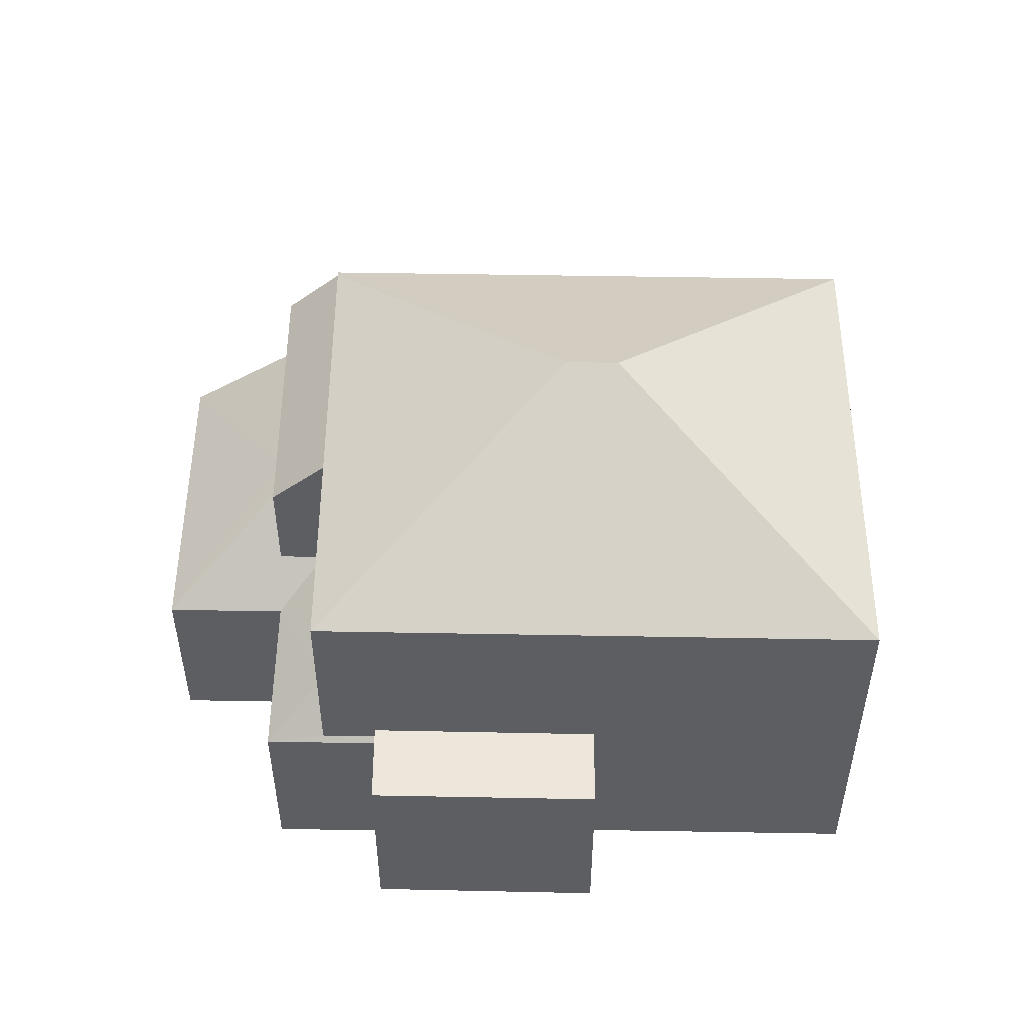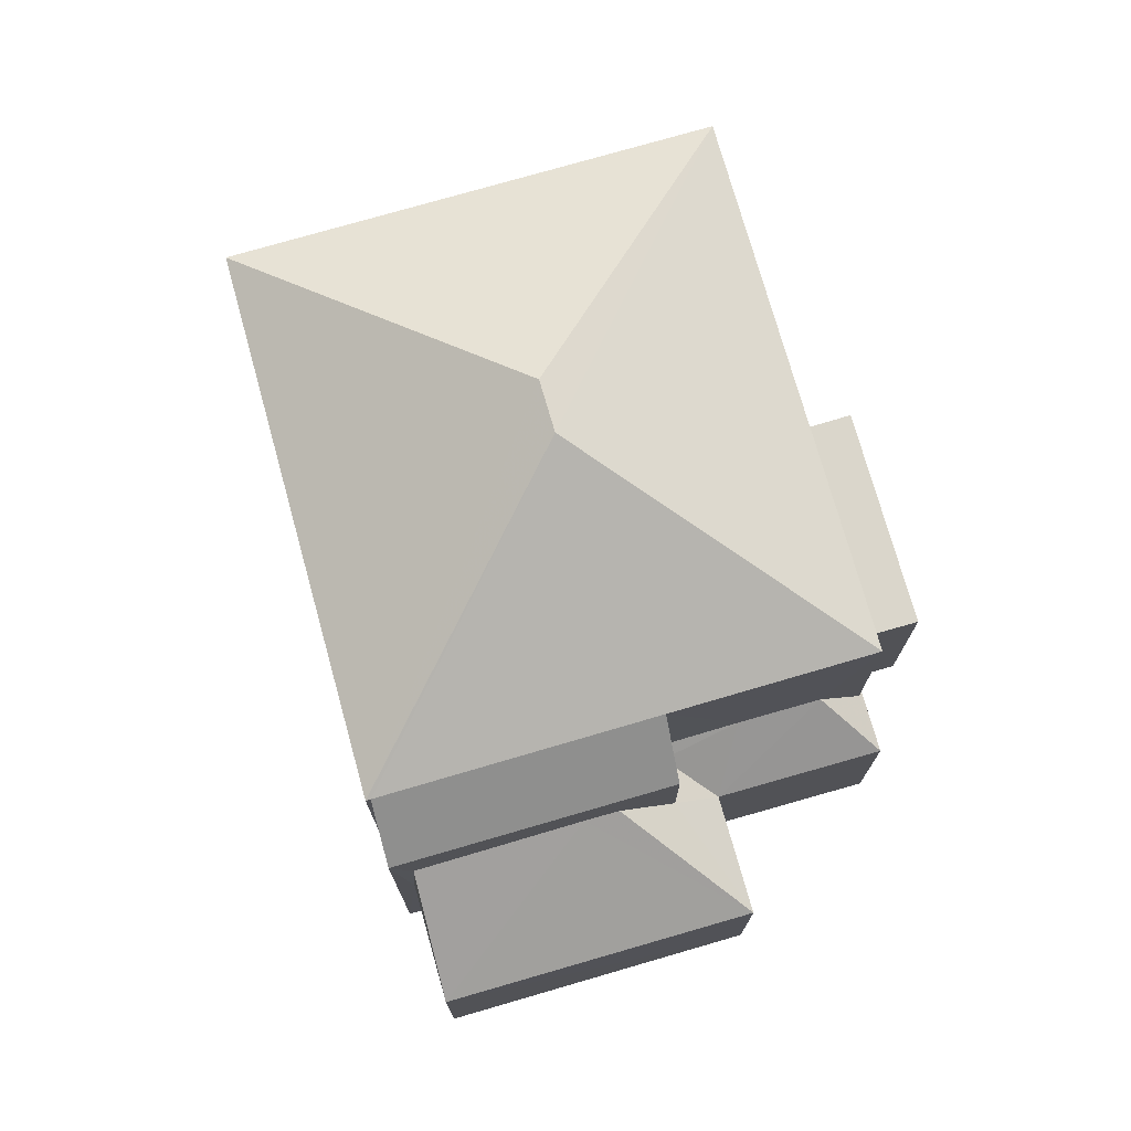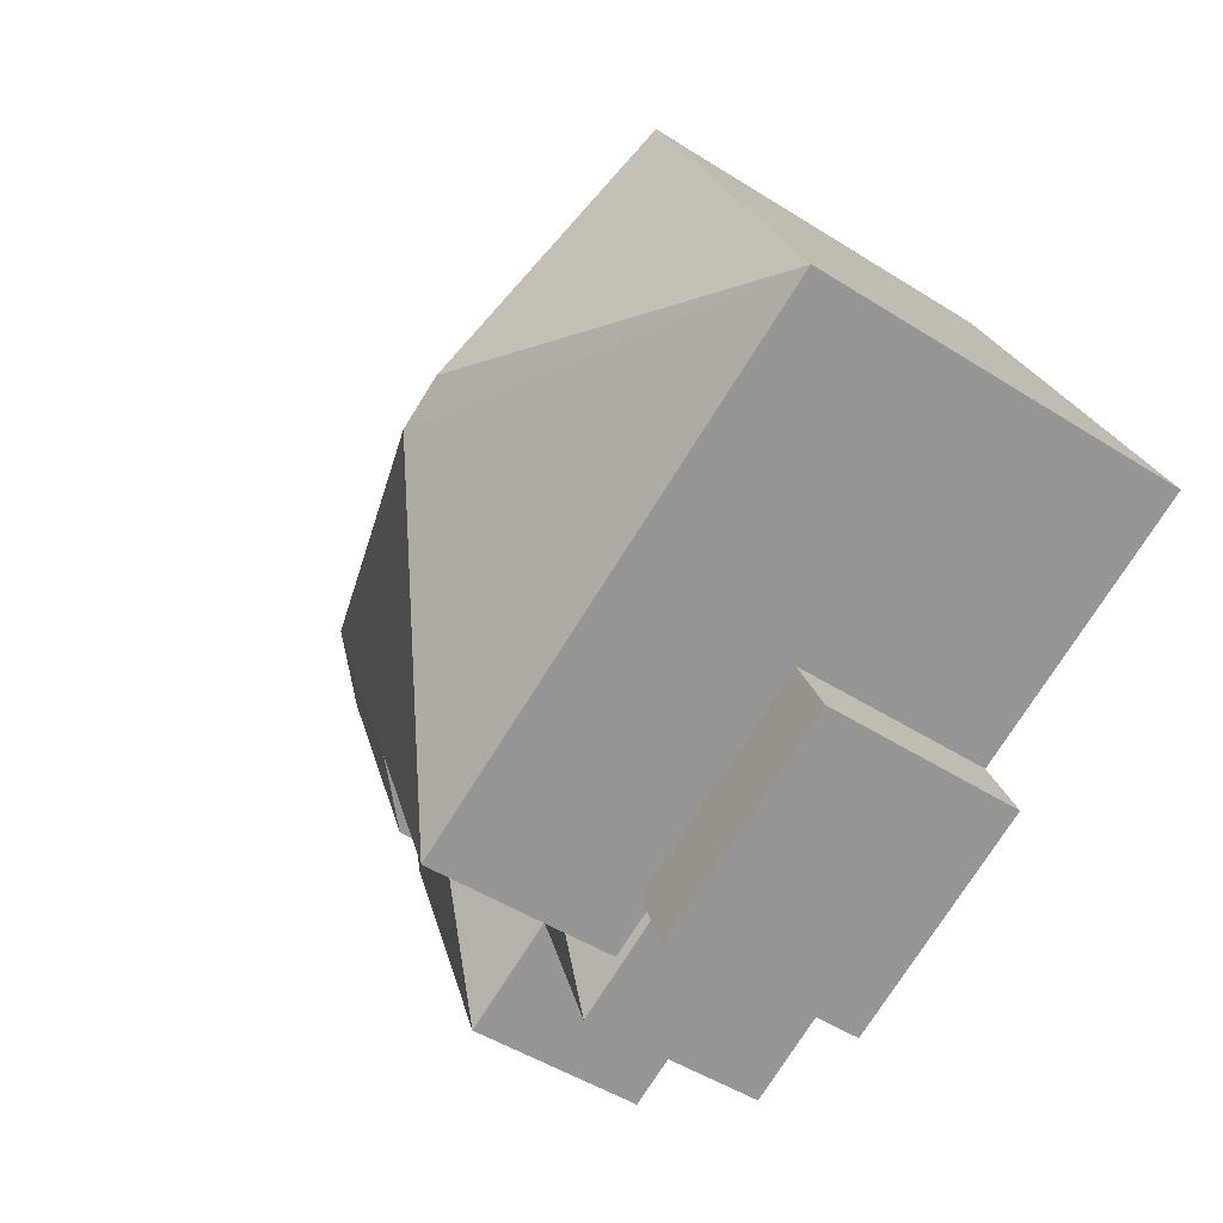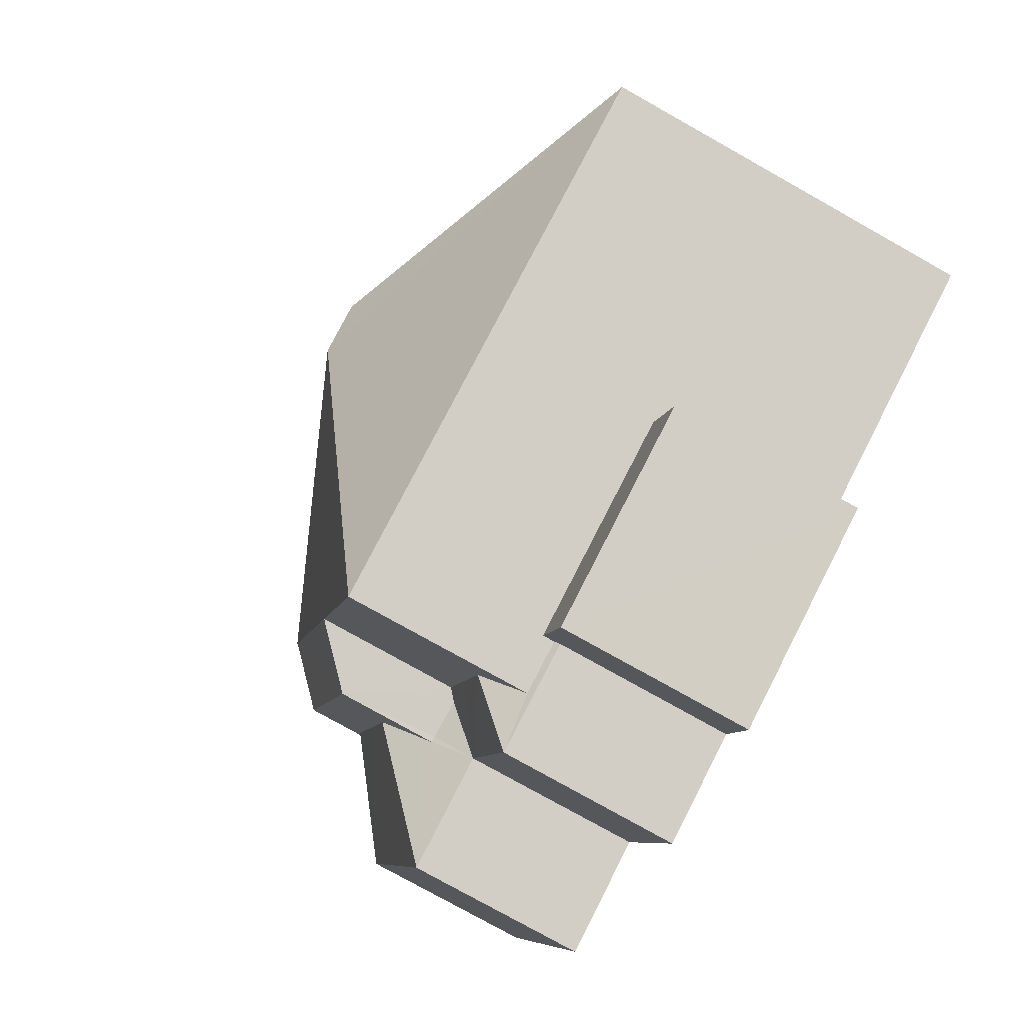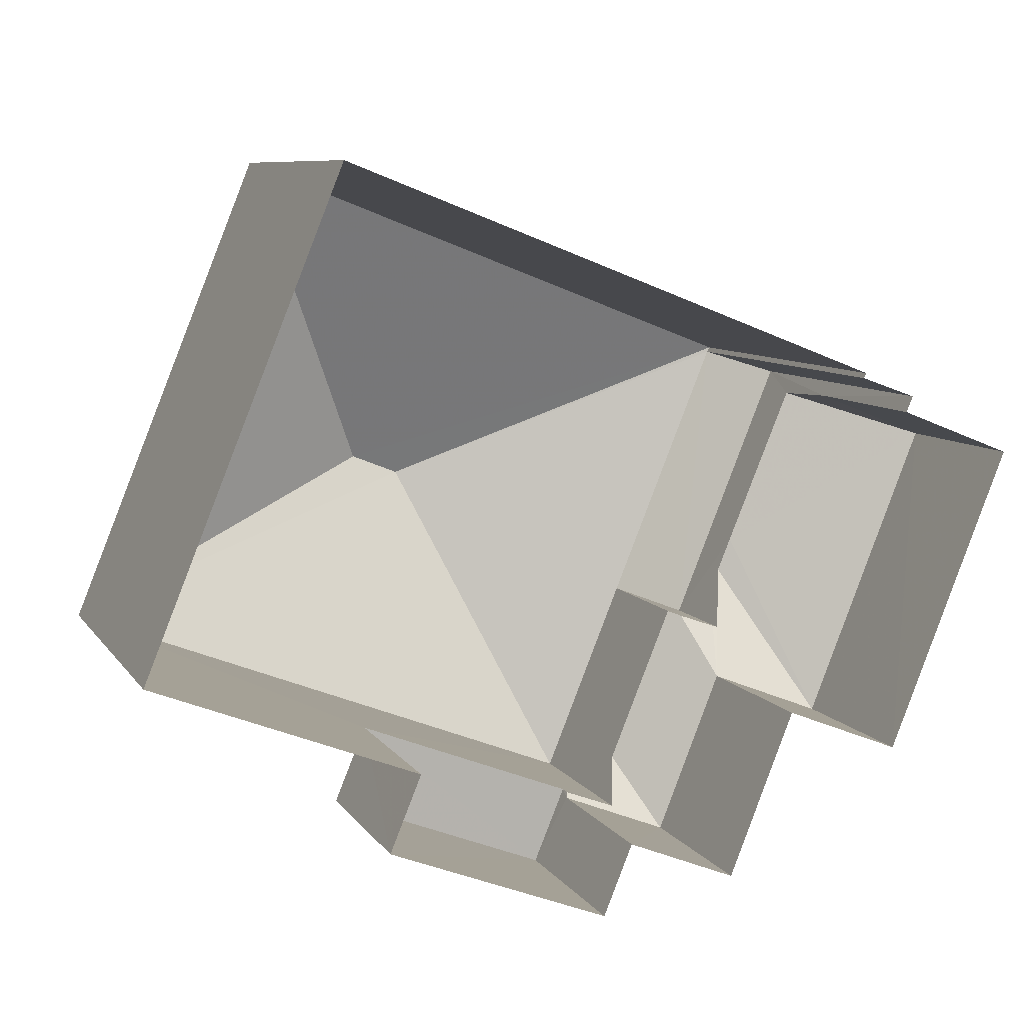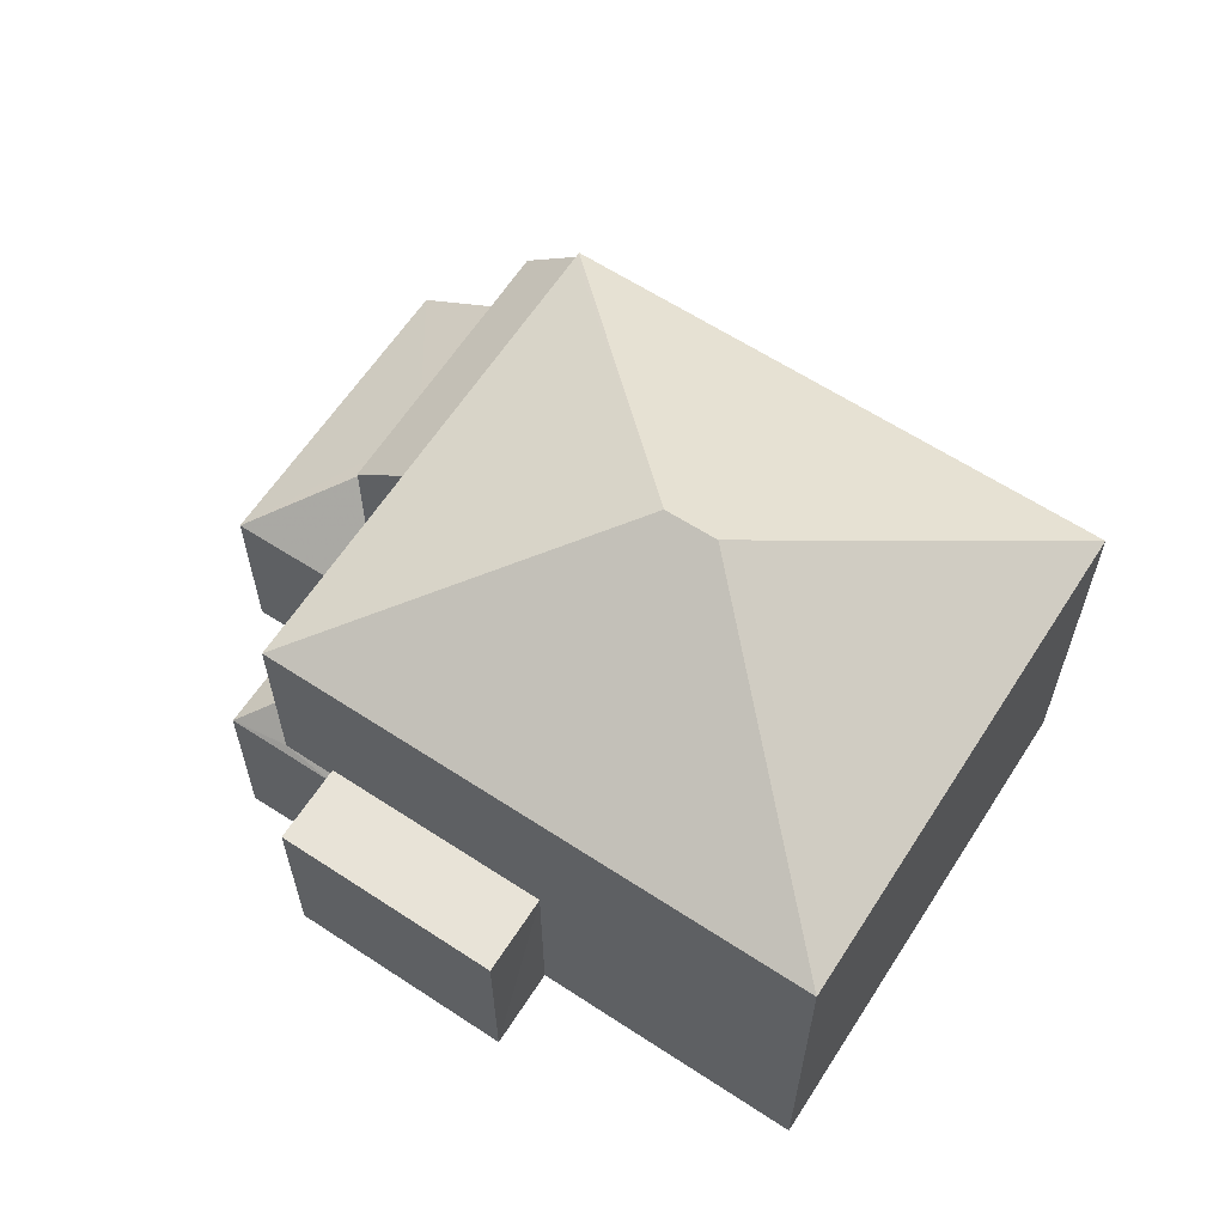
<metadata>
{"format":"obj","ext":"obj","renderer":"f3d","projection":"perspective","resolution":1024,"background":"white","views":[{"elev":51.0,"azim":22.4,"up":"+Z"},{"elev":74.1,"azim":-84.2,"up":"+Z"},{"elev":-49.9,"azim":55.1,"up":"+Y"},{"elev":-78.7,"azim":60.7,"up":"+Y"},{"elev":8.2,"azim":160.6,"up":"+Y"},{"elev":62.1,"azim":54.9,"up":"+Z"}]}
</metadata>
<code>
v -8.841e+04 -1.007e+05 2.422
v -8.841e+04 -1.007e+05 2.423
v -8.841e+04 -1.007e+05 2.421
v -8.842e+04 -1.007e+05 2.421
v -8.842e+04 -1.007e+05 2.421
v -8.841e+04 -1.007e+05 2.423
v -8.842e+04 -1.007e+05 2.423
v -8.842e+04 -1.007e+05 2.421
v -8.842e+04 -1.007e+05 2.421
v -8.842e+04 -1.007e+05 2.421
v -8.842e+04 -1.007e+05 2.422
v -8.842e+04 -1.007e+05 2.423
v -8.842e+04 -1.007e+05 2.422
v -8.842e+04 -1.007e+05 2.423
v -8.841e+04 -1.007e+05 5.528
v -8.842e+04 -1.007e+05 5.528
v -8.842e+04 -1.007e+05 5.528
v -8.841e+04 -1.007e+05 5.528
v -8.842e+04 -1.007e+05 5.263
v -8.842e+04 -1.007e+05 5.263
v -8.842e+04 -1.007e+05 5.345
v -8.842e+04 -1.007e+05 5.34
v -8.842e+04 -1.007e+05 6.035
v -8.842e+04 -1.007e+05 5.262
v -8.842e+04 -1.007e+05 6.021
v -8.842e+04 -1.007e+05 5.858
v -8.842e+04 -1.007e+05 6.011
v -8.842e+04 -1.007e+05 5.879
v -8.842e+04 -1.007e+05 5.881
v -8.842e+04 -1.007e+05 5.262
v -8.842e+04 -1.007e+05 6.639
v -8.842e+04 -1.007e+05 6.637
v -8.842e+04 -1.007e+05 5.261
v -8.842e+04 -1.007e+05 6.608
v -8.842e+04 -1.007e+05 7.506
v -8.842e+04 -1.007e+05 8.331
v -8.842e+04 -1.007e+05 7.505
v -8.842e+04 -1.007e+05 8.332
v -8.842e+04 -1.007e+05 10.36
v -8.842e+04 -1.007e+05 8.331
v -8.842e+04 -1.007e+05 8.333
v -8.841e+04 -1.007e+05 10.36
v -8.841e+04 -1.007e+05 8.332
v -8.841e+04 -1.007e+05 8.331
v -8.842e+04 -1.007e+05 5.261
f 1 2 3
f 4 3 5
f 2 6 7
f 8 5 9
f 10 9 11
f 12 13 14
f 14 2 7
f 11 9 13
f 3 2 5
f 9 5 13
f 13 2 14
f 5 2 13
f 15 16 17
f 18 15 17
f 19 20 21
f 20 22 21
f 23 19 21
f 24 23 25
f 24 19 23
f 26 24 25
f 27 26 25
f 26 28 24
f 28 29 24
f 24 29 30
f 29 31 30
f 30 31 32
f 33 30 32
f 32 34 33
f 35 36 37
f 35 38 36
f 36 38 39
f 36 39 40
f 38 41 39
f 42 39 43
f 41 43 39
f 39 42 40
f 40 42 44
f 42 43 44
f 6 15 18
f 6 2 15
f 17 7 6
f 18 17 6
f 16 20 17
f 17 20 7
f 16 22 20
f 7 20 14
f 34 45 33
f 24 11 13
f 24 30 11
f 11 33 10
f 11 30 33
f 45 10 33
f 45 9 10
f 14 19 12
f 14 20 19
f 12 24 13
f 12 19 24
f 8 9 45
f 8 45 37
f 37 32 35
f 31 29 35
f 32 31 35
f 34 32 37
f 45 34 37
f 37 5 8
f 37 36 5
f 29 28 35
f 26 27 28
f 27 38 35
f 28 27 35
f 44 3 4
f 40 44 4
f 44 1 3
f 44 43 1
f 2 1 15
f 1 43 15
f 22 16 21
f 21 16 41
f 15 43 41
f 16 15 41
f 36 40 4
f 5 36 4
f 41 38 25
f 21 41 23
f 38 27 25
f 41 25 23

</code>
